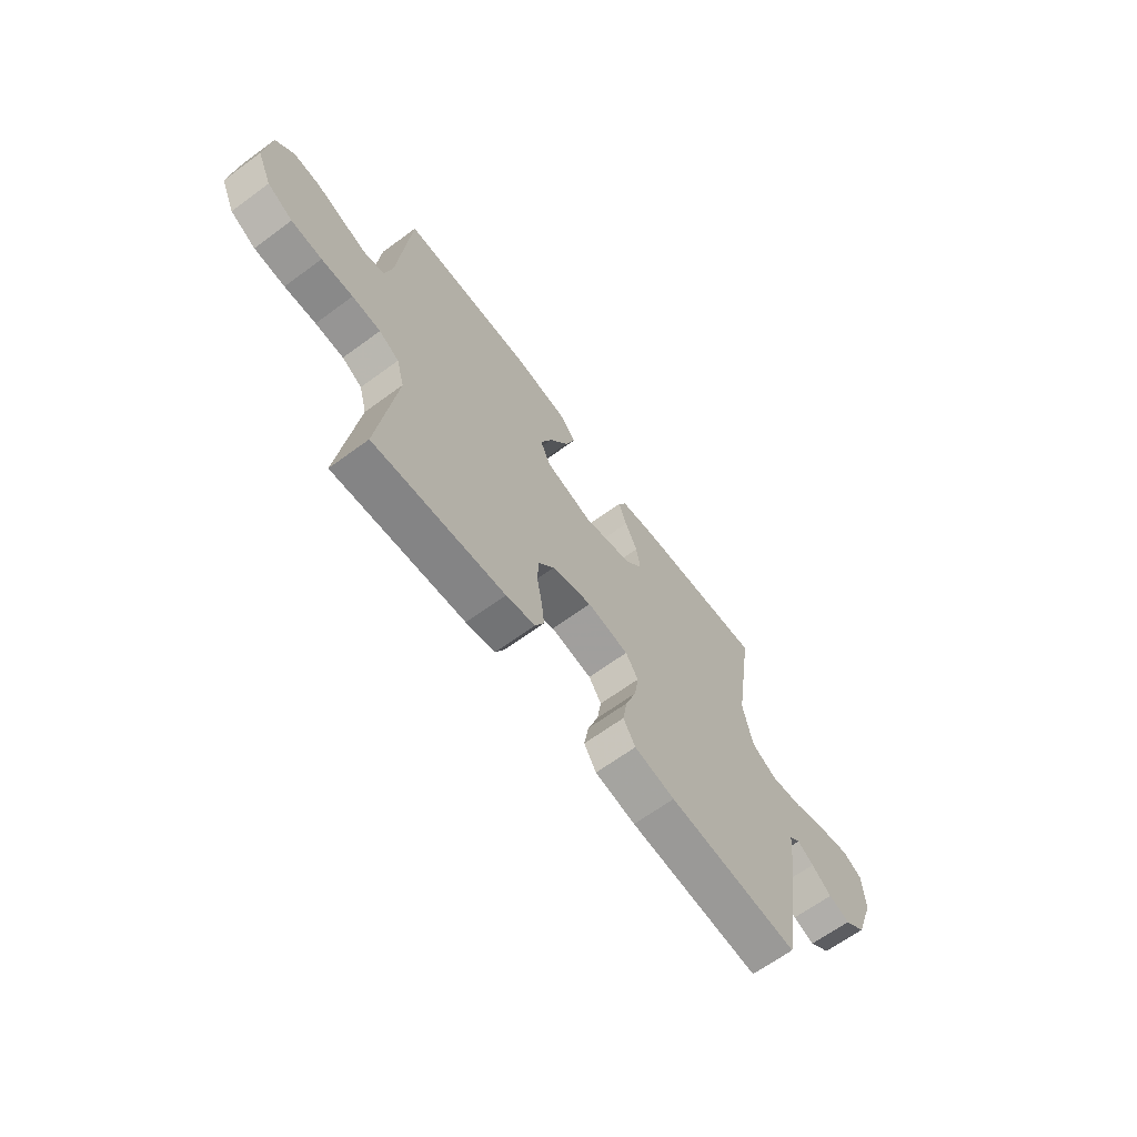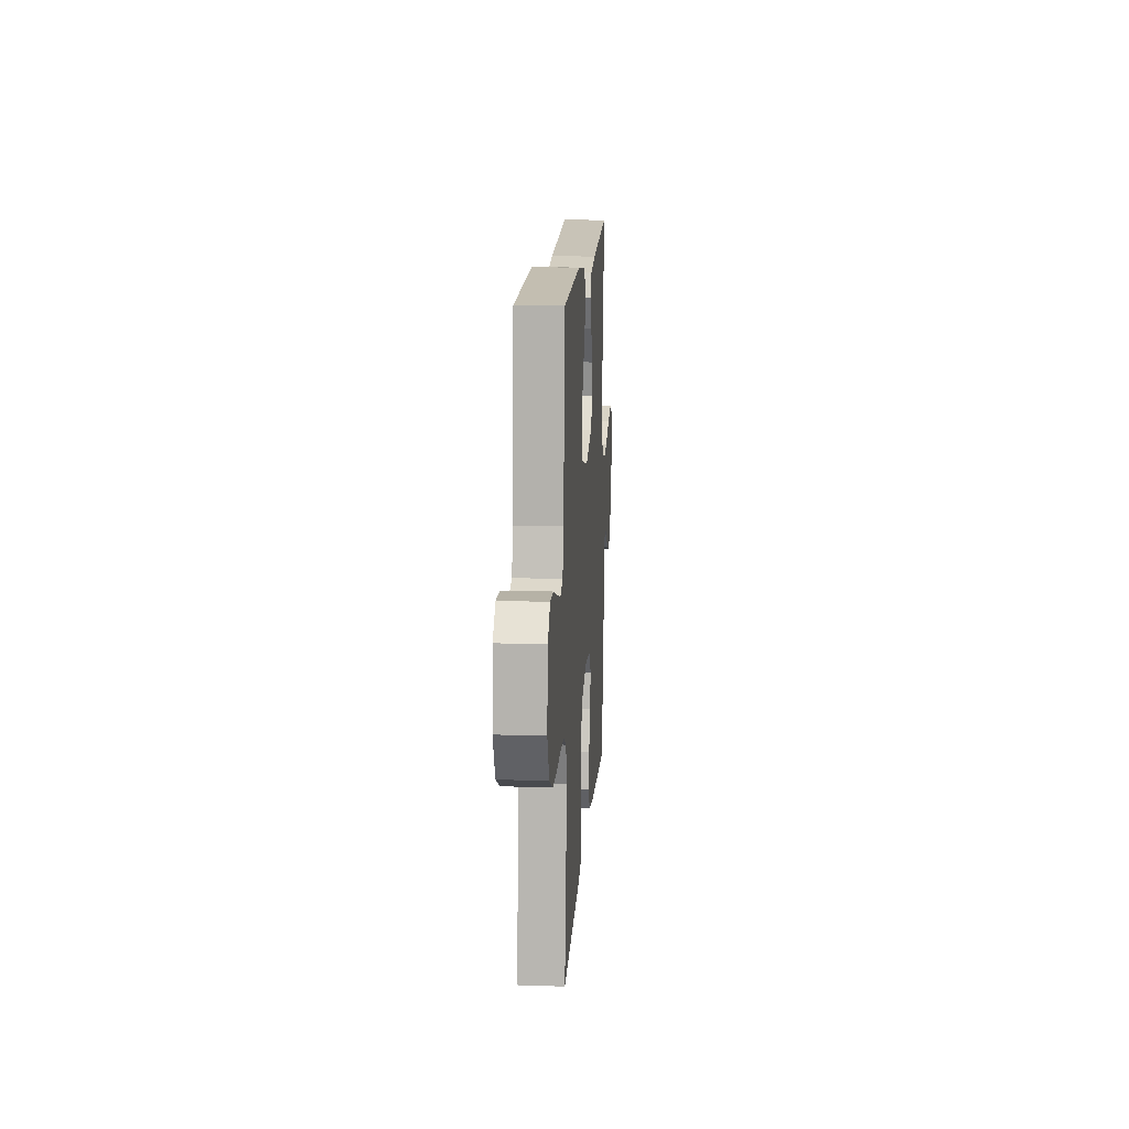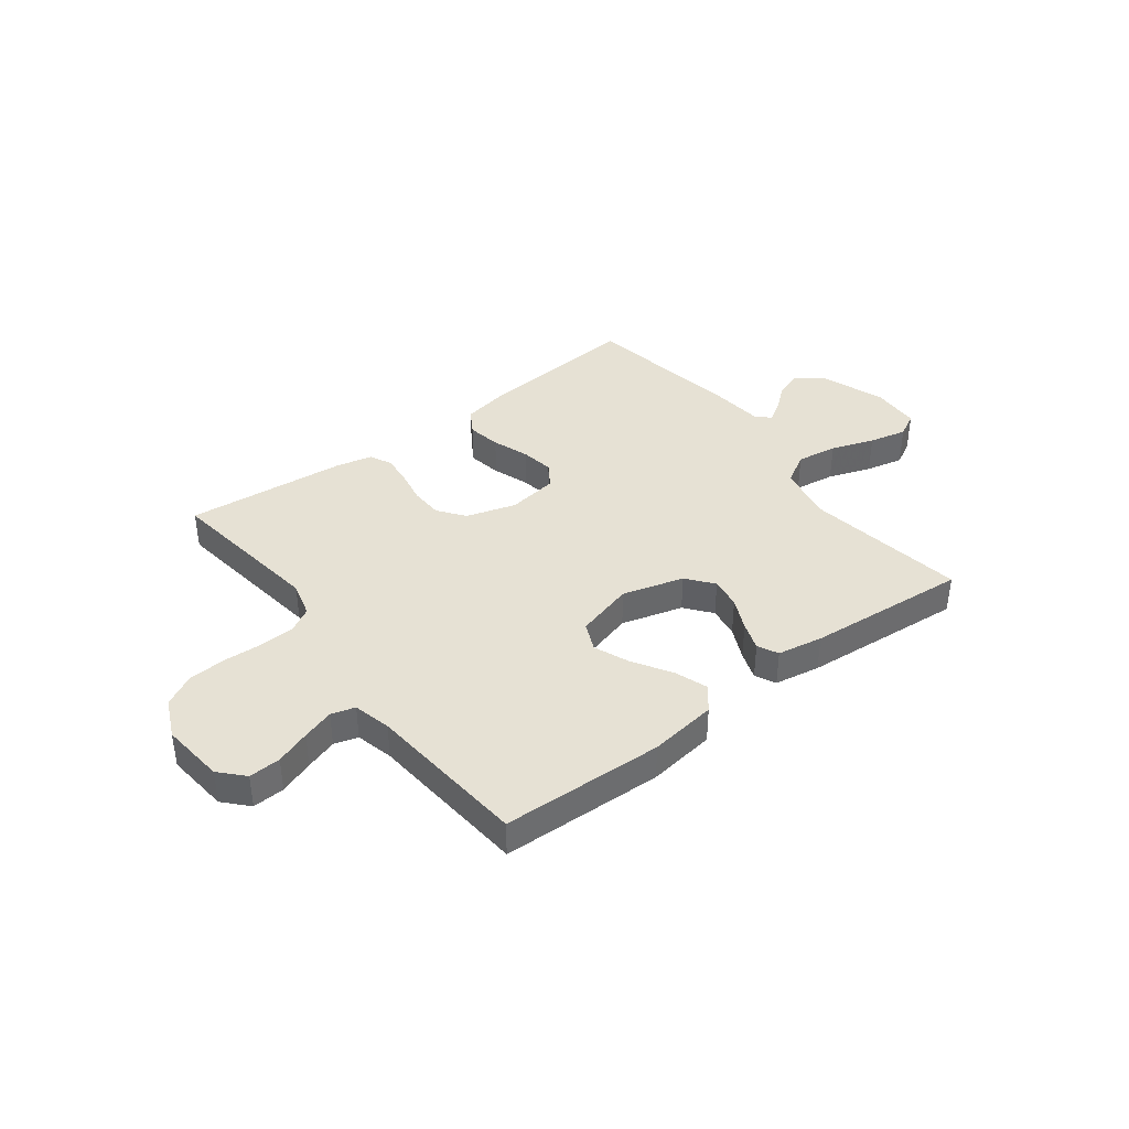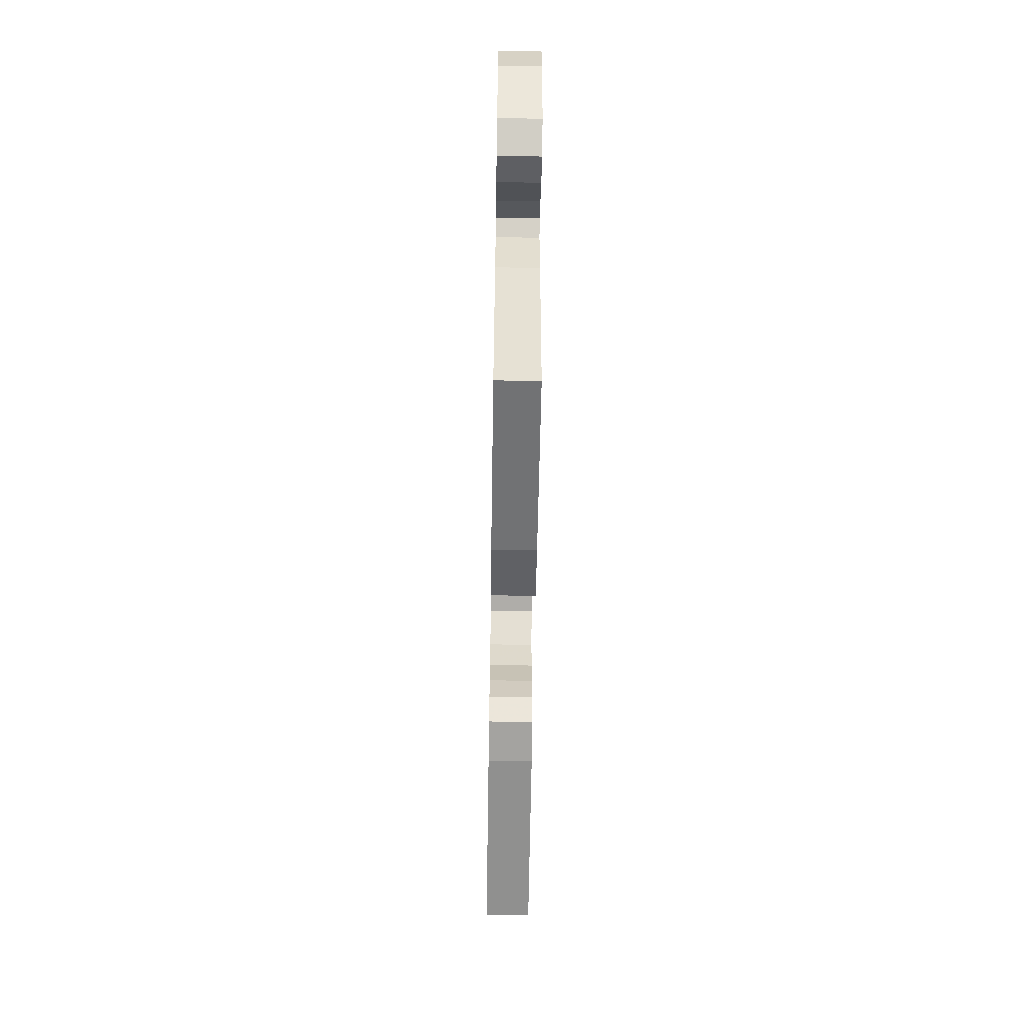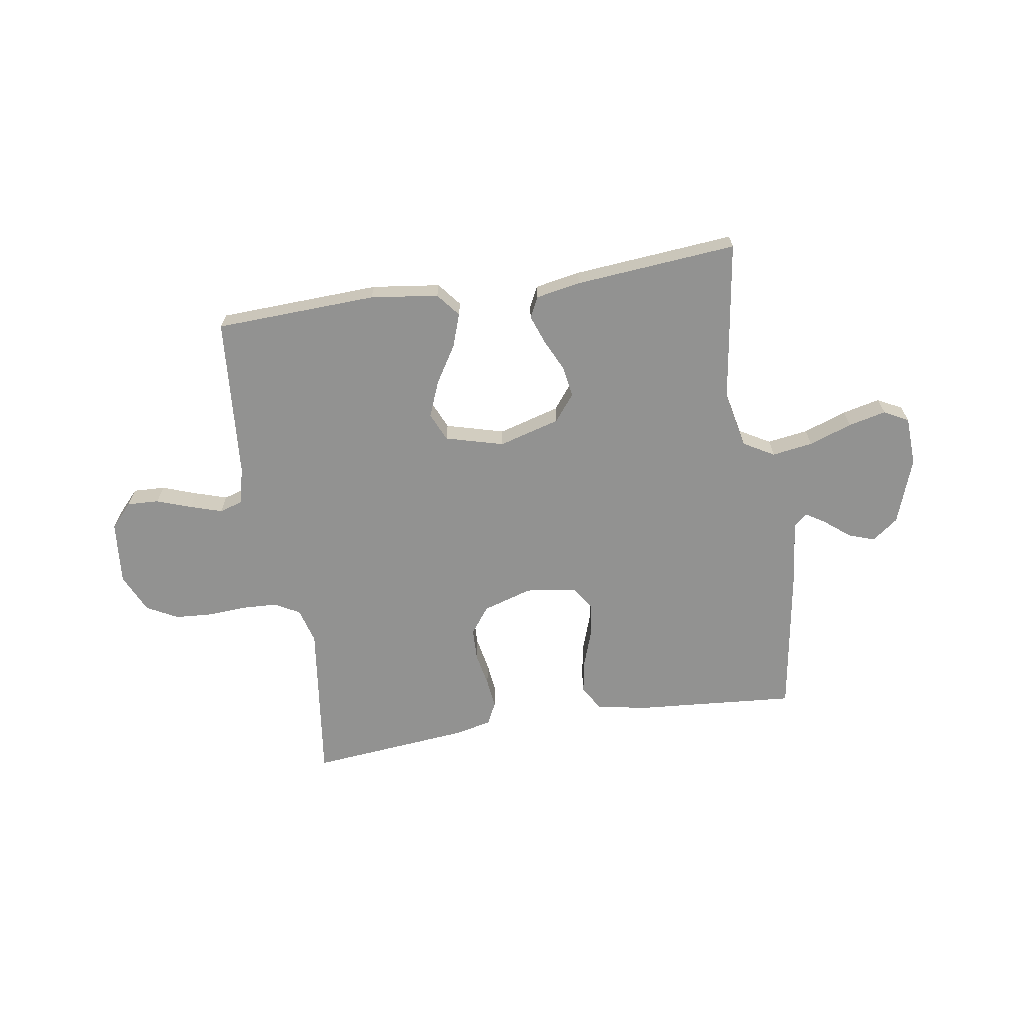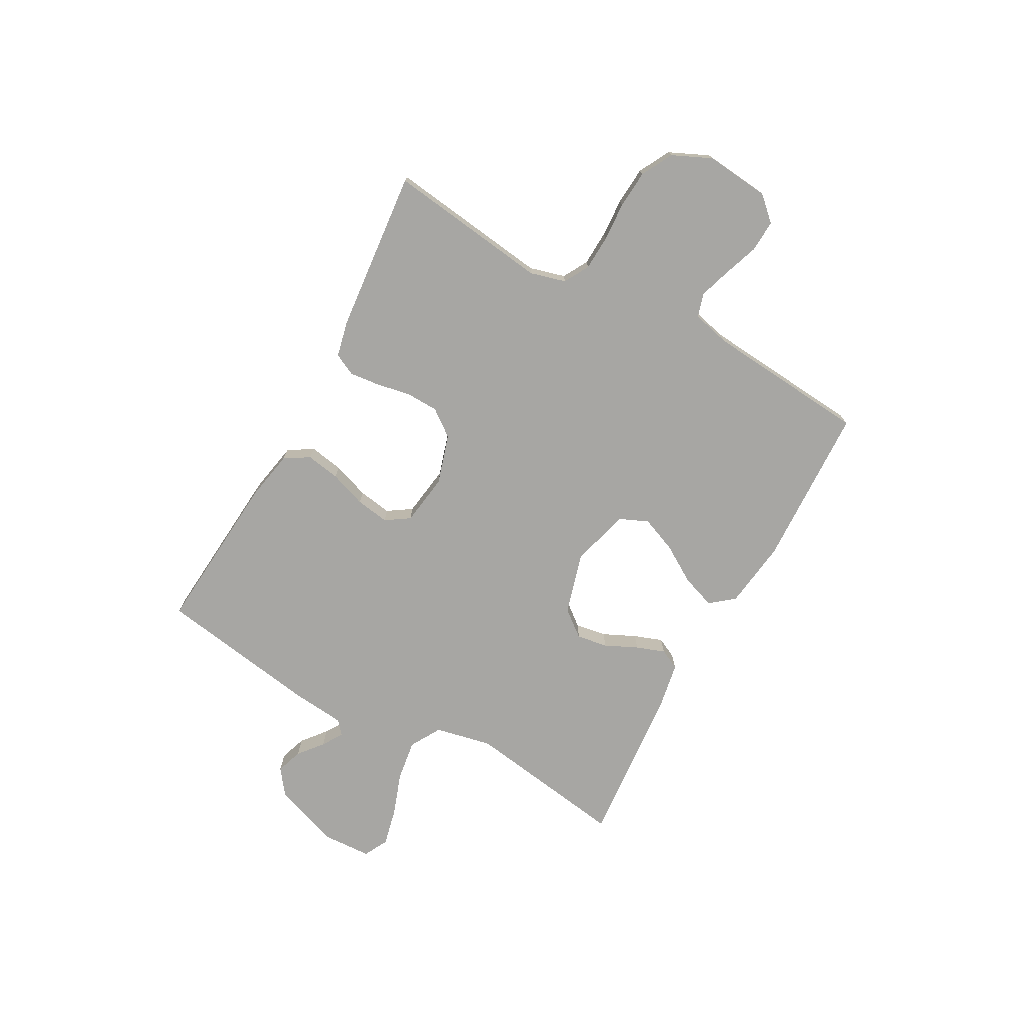
<metadata>
{"format":"obj","ext":"obj","renderer":"f3d","projection":"perspective","resolution":1024,"background":"white","views":[{"elev":-65.6,"azim":-53.6,"up":"+Z"},{"elev":15.1,"azim":-86.0,"up":"+Z"},{"elev":39.2,"azim":-37.3,"up":"+Y"},{"elev":-60.3,"azim":89.1,"up":"+Z"},{"elev":-66.2,"azim":9.2,"up":"+Y"},{"elev":-74.2,"azim":-118.7,"up":"+Y"}]}
</metadata>
<code>
v -0.5 0.07 0.5
v -0.2 0.07 0.511
v -0.074 0.07 0.494
v -0.039 0.07 0.45
v -0.061 0.07 0.388
v -0.104 0.07 0.319
v -0.131 0.07 0.253
v -0.108 0.07 0.2
v 0 0.07 0.17
v 0.114 0.07 0.202
v 0.153 0.07 0.251
v 0.144 0.07 0.309
v 0.116 0.07 0.369
v 0.097 0.07 0.422
v 0.116 0.07 0.46
v 0.2 0.07 0.475
v 0.5 0.07 0.5
v 0.454 0.07 0.2
v 0.476 0.07 0.094
v 0.533 0.07 0.061
v 0.609 0.07 0.072
v 0.689 0.07 0.1
v 0.759 0.07 0.116
v 0.804 0.07 0.092
v 0.808 0.07 0
v 0.764 0.07 -0.122
v 0.716 0.07 -0.158
v 0.667 0.07 -0.141
v 0.622 0.07 -0.104
v 0.584 0.07 -0.08
v 0.559 0.07 -0.101
v 0.549 0.07 -0.2
v 0.5 0.07 -0.5
v 0.2 0.07 -0.475
v 0.107 0.07 -0.457
v 0.079 0.07 -0.411
v 0.09 0.07 -0.348
v 0.114 0.07 -0.28
v 0.124 0.07 -0.218
v 0.095 0.07 -0.174
v 0 0.07 -0.16
v -0.092 0.07 -0.188
v -0.129 0.07 -0.237
v -0.131 0.07 -0.297
v -0.119 0.07 -0.36
v -0.113 0.07 -0.416
v -0.133 0.07 -0.457
v -0.2 0.07 -0.472
v -0.5 0.07 -0.5
v -0.46 0.07 -0.2
v -0.478 0.07 -0.134
v -0.524 0.07 -0.108
v -0.589 0.07 -0.105
v -0.661 0.07 -0.109
v -0.731 0.07 -0.104
v -0.789 0.07 -0.073
v -0.822 0.07 0
v -0.81 0.07 0.118
v -0.769 0.07 0.162
v -0.71 0.07 0.159
v -0.646 0.07 0.136
v -0.587 0.07 0.117
v -0.543 0.07 0.13
v -0.526 0.07 0.2
v -0.5 0 0.5
v -0.2 0 0.511
v -0.074 0 0.494
v -0.039 0 0.45
v -0.061 0 0.388
v -0.104 0 0.319
v -0.131 0 0.253
v -0.108 0 0.2
v 0 0 0.17
v 0.114 0 0.202
v 0.153 0 0.251
v 0.144 0 0.309
v 0.116 0 0.369
v 0.097 0 0.422
v 0.116 0 0.46
v 0.2 0 0.475
v 0.5 0 0.5
v 0.454 0 0.2
v 0.476 0 0.094
v 0.533 0 0.061
v 0.609 0 0.072
v 0.689 0 0.1
v 0.759 0 0.116
v 0.804 0 0.092
v 0.808 0 0
v 0.764 0 -0.122
v 0.716 0 -0.158
v 0.667 0 -0.141
v 0.622 0 -0.104
v 0.584 0 -0.08
v 0.559 0 -0.101
v 0.549 0 -0.2
v 0.5 0 -0.5
v 0.2 0 -0.475
v 0.107 0 -0.457
v 0.079 0 -0.411
v 0.09 0 -0.348
v 0.114 0 -0.28
v 0.124 0 -0.218
v 0.095 0 -0.174
v 0 0 -0.16
v -0.092 0 -0.188
v -0.129 0 -0.237
v -0.131 0 -0.297
v -0.119 0 -0.36
v -0.113 0 -0.416
v -0.133 0 -0.457
v -0.2 0 -0.472
v -0.5 0 -0.5
v -0.46 0 -0.2
v -0.478 0 -0.134
v -0.524 0 -0.108
v -0.589 0 -0.105
v -0.661 0 -0.109
v -0.731 0 -0.104
v -0.789 0 -0.073
v -0.822 0 0
v -0.81 0 0.118
v -0.769 0 0.162
v -0.71 0 0.159
v -0.646 0 0.136
v -0.587 0 0.117
v -0.543 0 0.13
v -0.526 0 0.2
f 58 59 60 61
f 58 61 62
f 57 58 62
f 56 57 62 63
f 53 54 55 56
f 52 53 56 63
f 47 48 49 50
f 47 50 51
f 44 45 46 47
f 44 47 51
f 43 44 51 52
f 35 36 37 38
f 35 38 39
f 34 35 39
f 31 32 33 34
f 31 34 39
f 30 31 39 40
f 26 27 28 29
f 26 29 30
f 25 26 30
f 21 22 23 24
f 20 21 24 25
f 15 16 17 18
f 15 18 19
f 12 13 14 15
f 12 15 19
f 11 12 19
f 10 11 19 20
f 3 4 5 6
f 3 6 7
f 64 1 2 3
f 64 3 7
f 63 64 7 8
f 42 43 52 63
f 41 42 63 8
f 40 41 8 9
f 20 25 30 40
f 9 10 20 40
f 125 124 123 122
f 126 125 122
f 126 122 121
f 127 126 121 120
f 120 119 118 117
f 127 120 117 116
f 114 113 112 111
f 115 114 111
f 111 110 109 108
f 115 111 108
f 116 115 108 107
f 102 101 100 99
f 103 102 99
f 103 99 98
f 98 97 96 95
f 103 98 95
f 104 103 95 94
f 93 92 91 90
f 94 93 90
f 94 90 89
f 88 87 86 85
f 89 88 85 84
f 82 81 80 79
f 83 82 79
f 79 78 77 76
f 83 79 76
f 83 76 75
f 84 83 75 74
f 70 69 68 67
f 71 70 67
f 67 66 65 128
f 71 67 128
f 72 71 128 127
f 127 116 107 106
f 72 127 106 105
f 73 72 105 104
f 104 94 89 84
f 104 84 74 73
f 1 65 66 2
f 2 66 67 3
f 3 67 68 4
f 4 68 69 5
f 5 69 70 6
f 6 70 71 7
f 7 71 72 8
f 8 72 73 9
f 9 73 74 10
f 10 74 75 11
f 11 75 76 12
f 12 76 77 13
f 13 77 78 14
f 14 78 79 15
f 15 79 80 16
f 16 80 81 17
f 17 81 82 18
f 18 82 83 19
f 19 83 84 20
f 20 84 85 21
f 21 85 86 22
f 22 86 87 23
f 23 87 88 24
f 24 88 89 25
f 25 89 90 26
f 26 90 91 27
f 27 91 92 28
f 28 92 93 29
f 29 93 94 30
f 30 94 95 31
f 31 95 96 32
f 32 96 97 33
f 33 97 98 34
f 34 98 99 35
f 35 99 100 36
f 36 100 101 37
f 37 101 102 38
f 38 102 103 39
f 39 103 104 40
f 40 104 105 41
f 41 105 106 42
f 42 106 107 43
f 43 107 108 44
f 44 108 109 45
f 45 109 110 46
f 46 110 111 47
f 47 111 112 48
f 48 112 113 49
f 49 113 114 50
f 50 114 115 51
f 51 115 116 52
f 52 116 117 53
f 53 117 118 54
f 54 118 119 55
f 55 119 120 56
f 56 120 121 57
f 57 121 122 58
f 58 122 123 59
f 59 123 124 60
f 60 124 125 61
f 61 125 126 62
f 62 126 127 63
f 63 127 128 64
f 64 128 65 1

</code>
